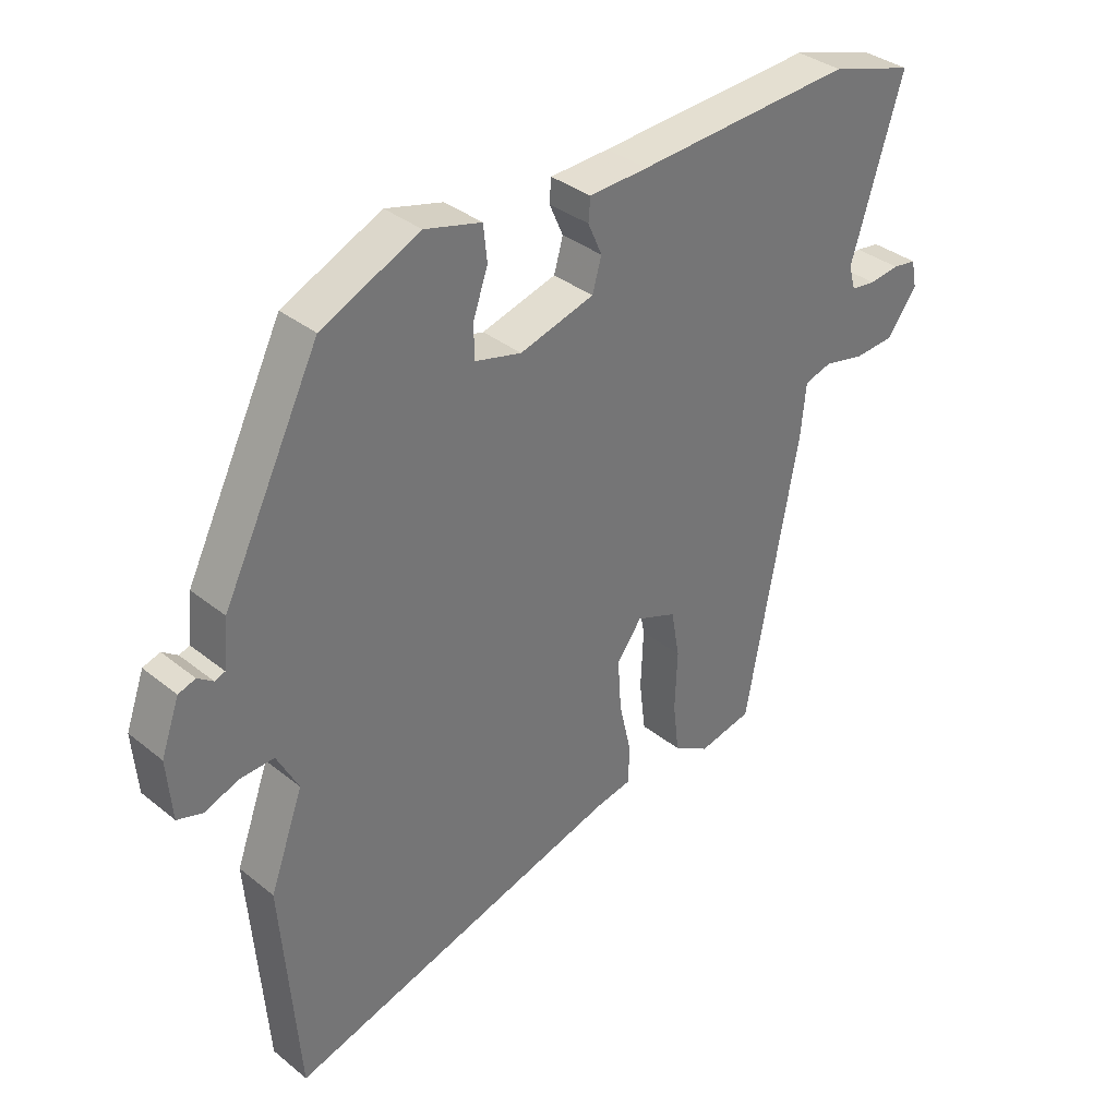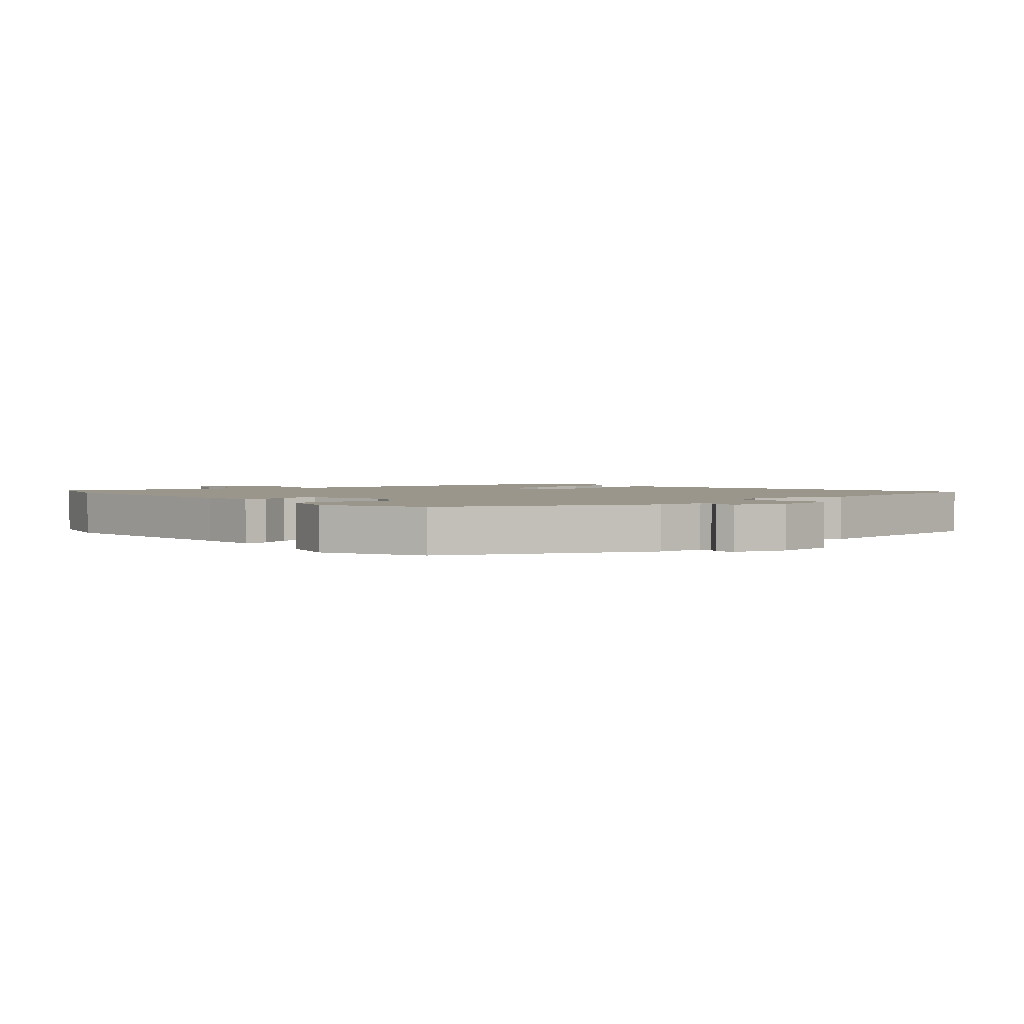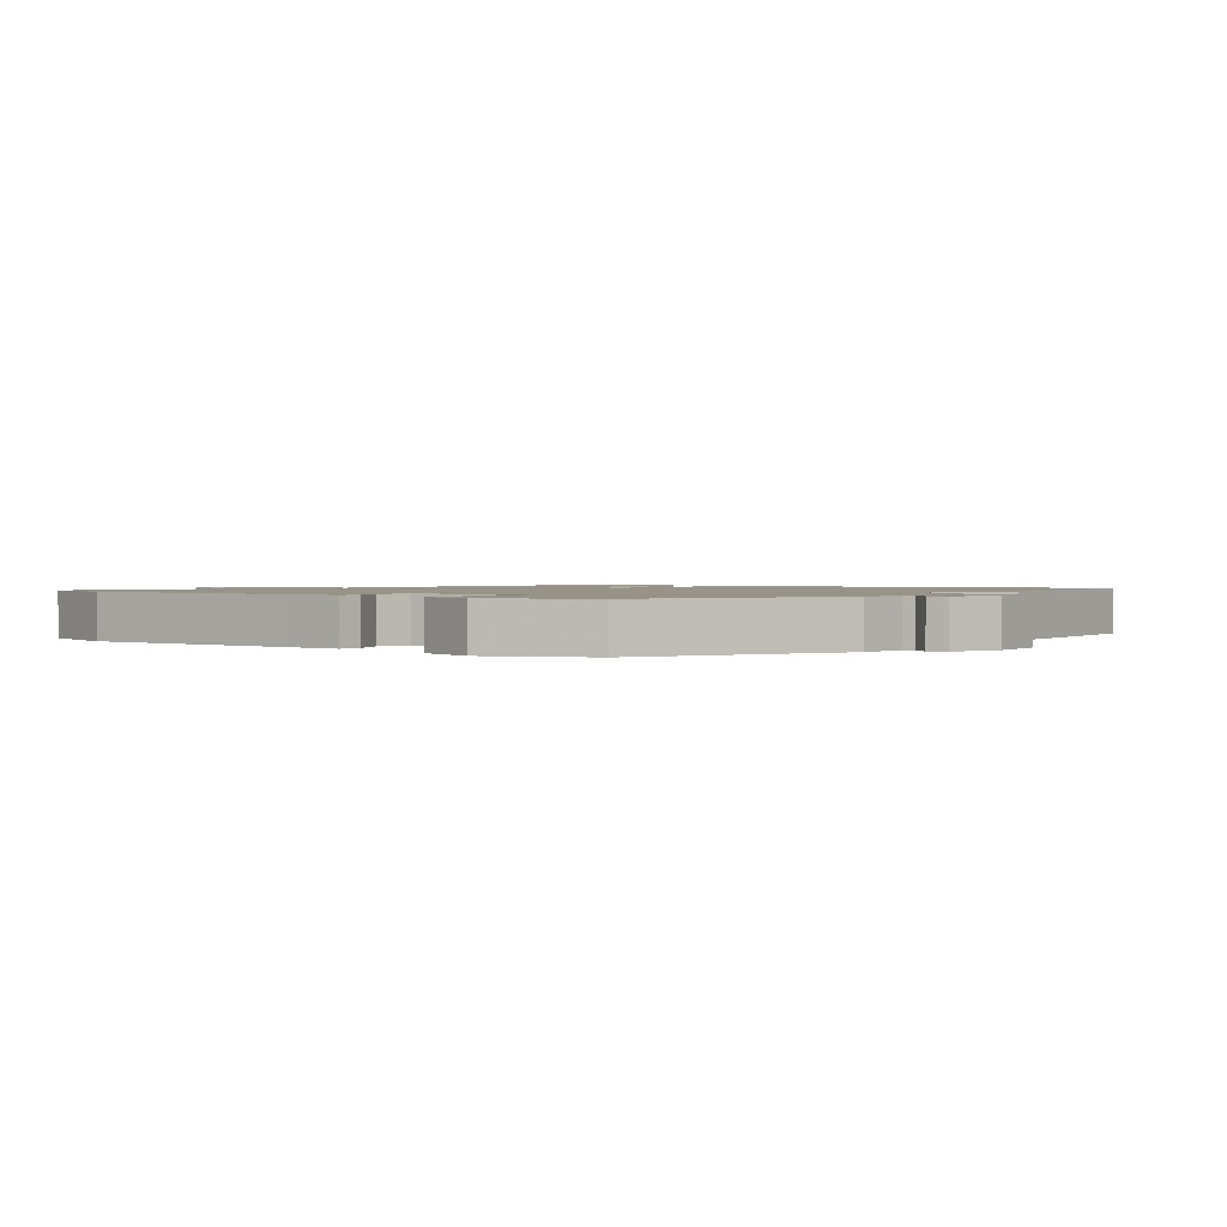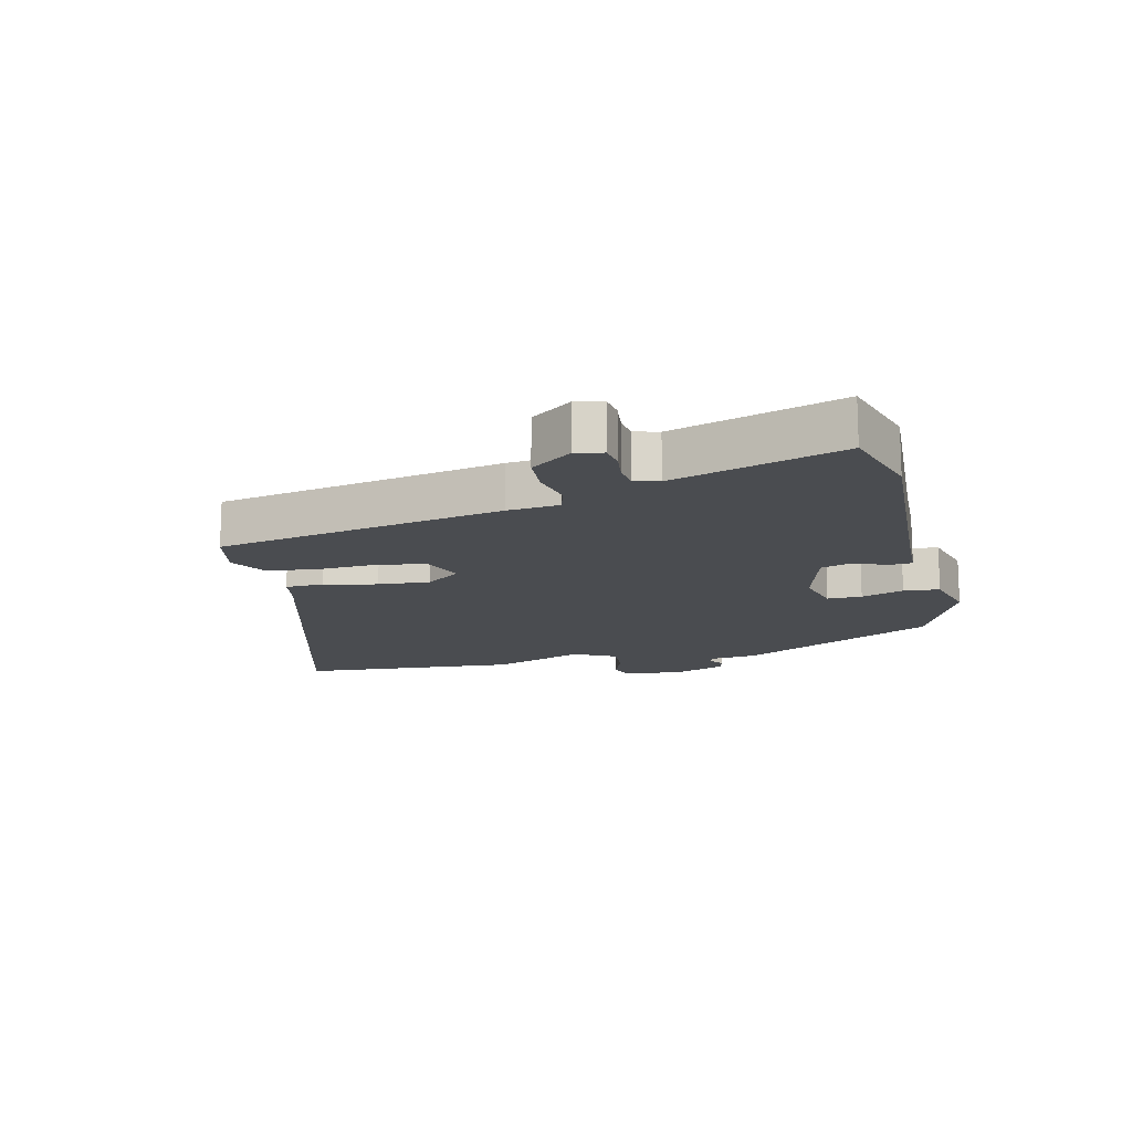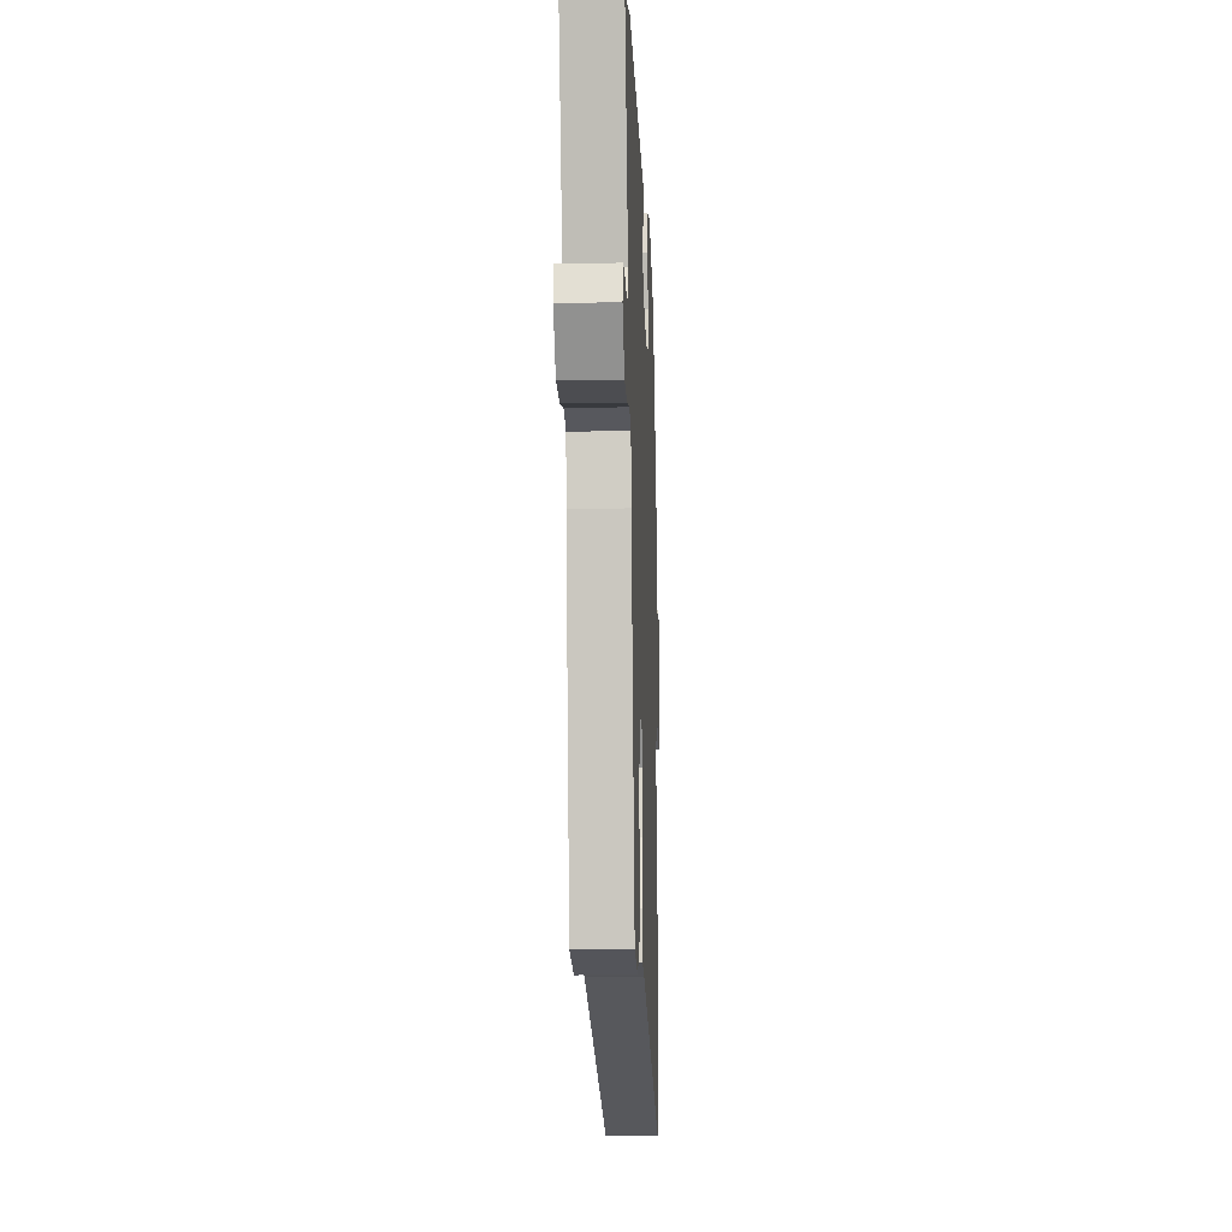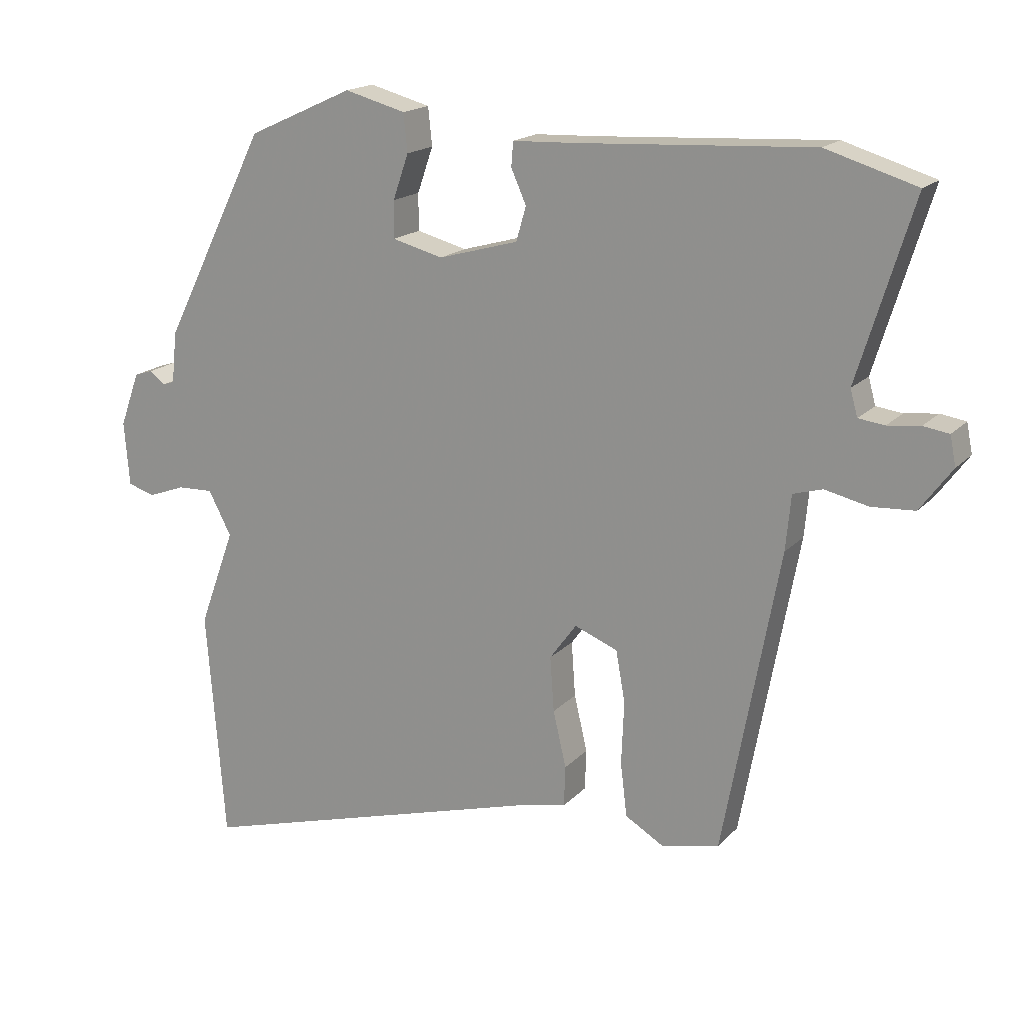
<metadata>
{"format":"obj","ext":"obj","renderer":"f3d","projection":"perspective","resolution":1024,"background":"white","views":[{"elev":35.4,"azim":136.6,"up":"+Z"},{"elev":2.4,"azim":48.1,"up":"+Y"},{"elev":1.5,"azim":38.1,"up":"+Y"},{"elev":-14.9,"azim":-76.4,"up":"+Y"},{"elev":-12.7,"azim":-87.6,"up":"+Z"},{"elev":17.5,"azim":-151.9,"up":"+Z"}]}
</metadata>
<code>
v 0.514 0.07 -0.323
v 0.486 0.07 -0.678
v -0.07 0.07 -0.518
v -0.128 0.07 -0.507
v -0.13 0.07 -0.445
v -0.11 0.07 -0.359
v -0.104 0.07 -0.275
v -0.145 0.07 -0.219
v -0.211 0.07 -0.245
v -0.225 0.07 -0.323
v -0.221 0.07 -0.42
v -0.231 0.07 -0.502
v -0.29 0.07 -0.537
v -0.378 0.07 -0.518
v -0.464 0.07 -0.055
v -0.472 0.07 0.029
v -0.517 0.07 0.042
v -0.583 0.07 0.027
v -0.649 0.07 0.031
v -0.698 0.07 0.097
v -0.689 0.07 0.142
v -0.65 0.07 0.148
v -0.6 0.07 0.142
v -0.56 0.07 0.147
v -0.549 0.07 0.187
v -0.633 0.07 0.46
v -0.495 0.07 0.502
v -0.139 0.07 0.482
v -0.042 0.07 0.478
v -0.039 0.07 0.441
v -0.062 0.07 0.389
v -0.047 0.07 0.337
v 0.075 0.07 0.303
v 0.152 0.07 0.323
v 0.152 0.07 0.379
v 0.128 0.07 0.448
v 0.134 0.07 0.506
v 0.227 0.07 0.531
v 0.388 0.07 0.458
v 0.547 0.07 0.14
v 0.555 0.07 0.062
v 0.572 0.07 0.056
v 0.597 0.07 0.074
v 0.625 0.07 0.065
v 0.655 0.07 -0.018
v 0.647 0.07 -0.116
v 0.606 0.07 -0.129
v 0.549 0.07 -0.108
v 0.494 0.07 -0.106
v 0.459 0.07 -0.173
v 0.514 0 -0.323
v 0.486 0 -0.678
v -0.07 0 -0.518
v -0.128 0 -0.507
v -0.13 0 -0.445
v -0.11 0 -0.359
v -0.104 0 -0.275
v -0.145 0 -0.219
v -0.211 0 -0.245
v -0.225 0 -0.323
v -0.221 0 -0.42
v -0.231 0 -0.502
v -0.29 0 -0.537
v -0.378 0 -0.518
v -0.464 0 -0.055
v -0.472 0 0.029
v -0.517 0 0.042
v -0.583 0 0.027
v -0.649 0 0.031
v -0.698 0 0.097
v -0.689 0 0.142
v -0.65 0 0.148
v -0.6 0 0.142
v -0.56 0 0.147
v -0.549 0 0.187
v -0.633 0 0.46
v -0.495 0 0.502
v -0.139 0 0.482
v -0.042 0 0.478
v -0.039 0 0.441
v -0.062 0 0.389
v -0.047 0 0.337
v 0.075 0 0.303
v 0.152 0 0.323
v 0.152 0 0.379
v 0.128 0 0.448
v 0.134 0 0.506
v 0.227 0 0.531
v 0.388 0 0.458
v 0.547 0 0.14
v 0.555 0 0.062
v 0.572 0 0.056
v 0.597 0 0.074
v 0.625 0 0.065
v 0.655 0 -0.018
v 0.647 0 -0.116
v 0.606 0 -0.129
v 0.549 0 -0.108
v 0.494 0 -0.106
v 0.459 0 -0.173
f 46 47 48
f 45 46 48
f 44 45 48
f 43 44 48
f 42 43 48
f 41 42 48 49
f 41 49 50
f 40 41 50
f 39 40 50
f 38 39 50
f 37 38 50
f 36 37 50
f 35 36 50
f 28 29 30 31
f 28 31 32
f 27 28 32
f 26 27 32
f 25 26 32
f 24 25 32 33
f 21 22 23
f 20 21 23
f 19 20 23
f 18 19 23
f 17 18 23
f 16 17 23 24
f 14 15 16
f 13 14 16
f 12 13 16
f 11 12 16
f 10 11 16
f 9 10 16
f 16 24 33
f 9 16 33
f 8 9 33
f 3 4 5 6
f 3 6 7
f 2 3 7
f 50 1 2
f 35 50 2
f 34 35 2
f 8 33 34
f 7 8 34
f 2 7 34
f 98 97 96
f 98 96 95
f 98 95 94
f 98 94 93
f 98 93 92
f 99 98 92 91
f 100 99 91
f 100 91 90
f 100 90 89
f 100 89 88
f 100 88 87
f 100 87 86
f 100 86 85
f 81 80 79 78
f 82 81 78
f 82 78 77
f 82 77 76
f 82 76 75
f 83 82 75 74
f 73 72 71
f 73 71 70
f 73 70 69
f 73 69 68
f 73 68 67
f 74 73 67 66
f 66 65 64
f 66 64 63
f 66 63 62
f 66 62 61
f 66 61 60
f 66 60 59
f 83 74 66
f 83 66 59
f 83 59 58
f 56 55 54 53
f 57 56 53
f 57 53 52
f 52 51 100
f 52 100 85
f 52 85 84
f 84 83 58
f 84 58 57
f 84 57 52
f 1 51 52 2
f 2 52 53 3
f 3 53 54 4
f 4 54 55 5
f 5 55 56 6
f 6 56 57 7
f 7 57 58 8
f 8 58 59 9
f 9 59 60 10
f 10 60 61 11
f 11 61 62 12
f 12 62 63 13
f 13 63 64 14
f 14 64 65 15
f 15 65 66 16
f 16 66 67 17
f 17 67 68 18
f 18 68 69 19
f 19 69 70 20
f 20 70 71 21
f 21 71 72 22
f 22 72 73 23
f 23 73 74 24
f 24 74 75 25
f 25 75 76 26
f 26 76 77 27
f 27 77 78 28
f 28 78 79 29
f 29 79 80 30
f 30 80 81 31
f 31 81 82 32
f 32 82 83 33
f 33 83 84 34
f 34 84 85 35
f 35 85 86 36
f 36 86 87 37
f 37 87 88 38
f 38 88 89 39
f 39 89 90 40
f 40 90 91 41
f 41 91 92 42
f 42 92 93 43
f 43 93 94 44
f 44 94 95 45
f 45 95 96 46
f 46 96 97 47
f 47 97 98 48
f 48 98 99 49
f 49 99 100 50
f 50 100 51 1

</code>
